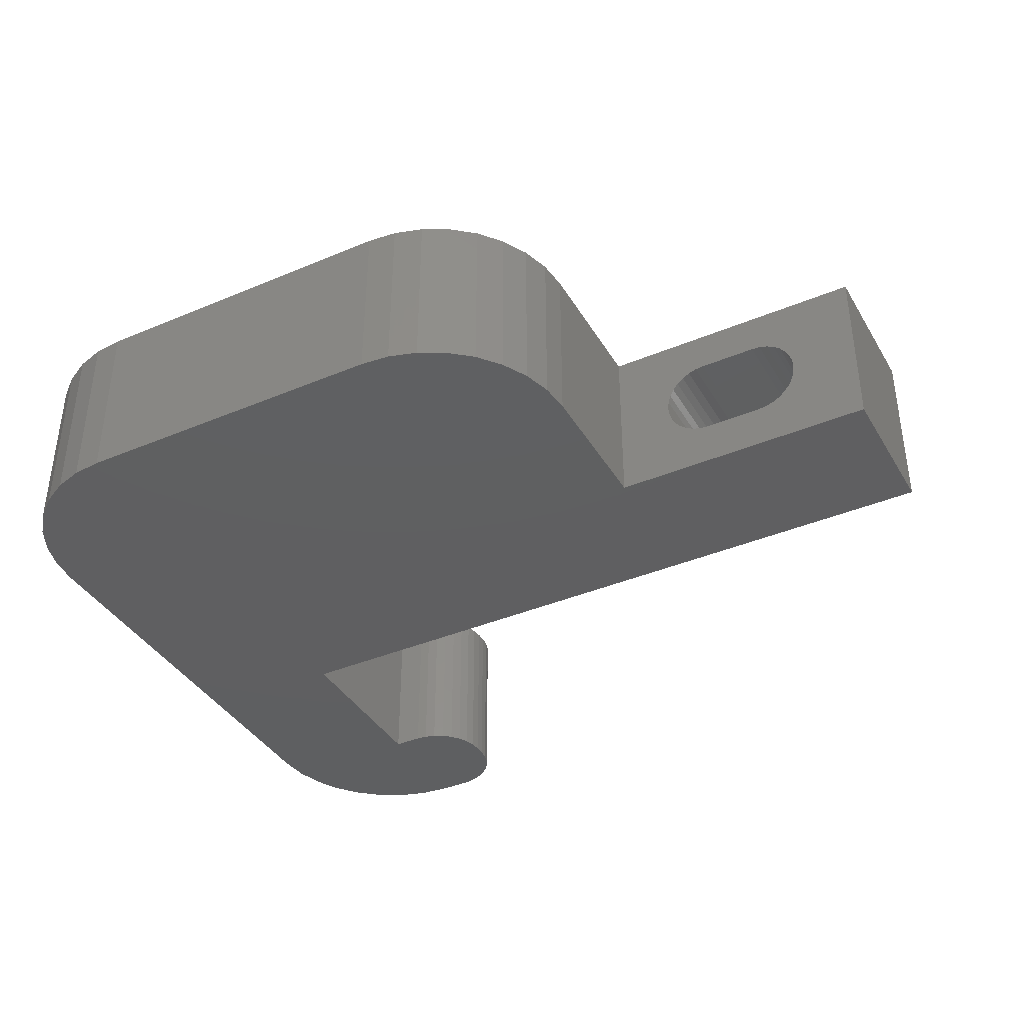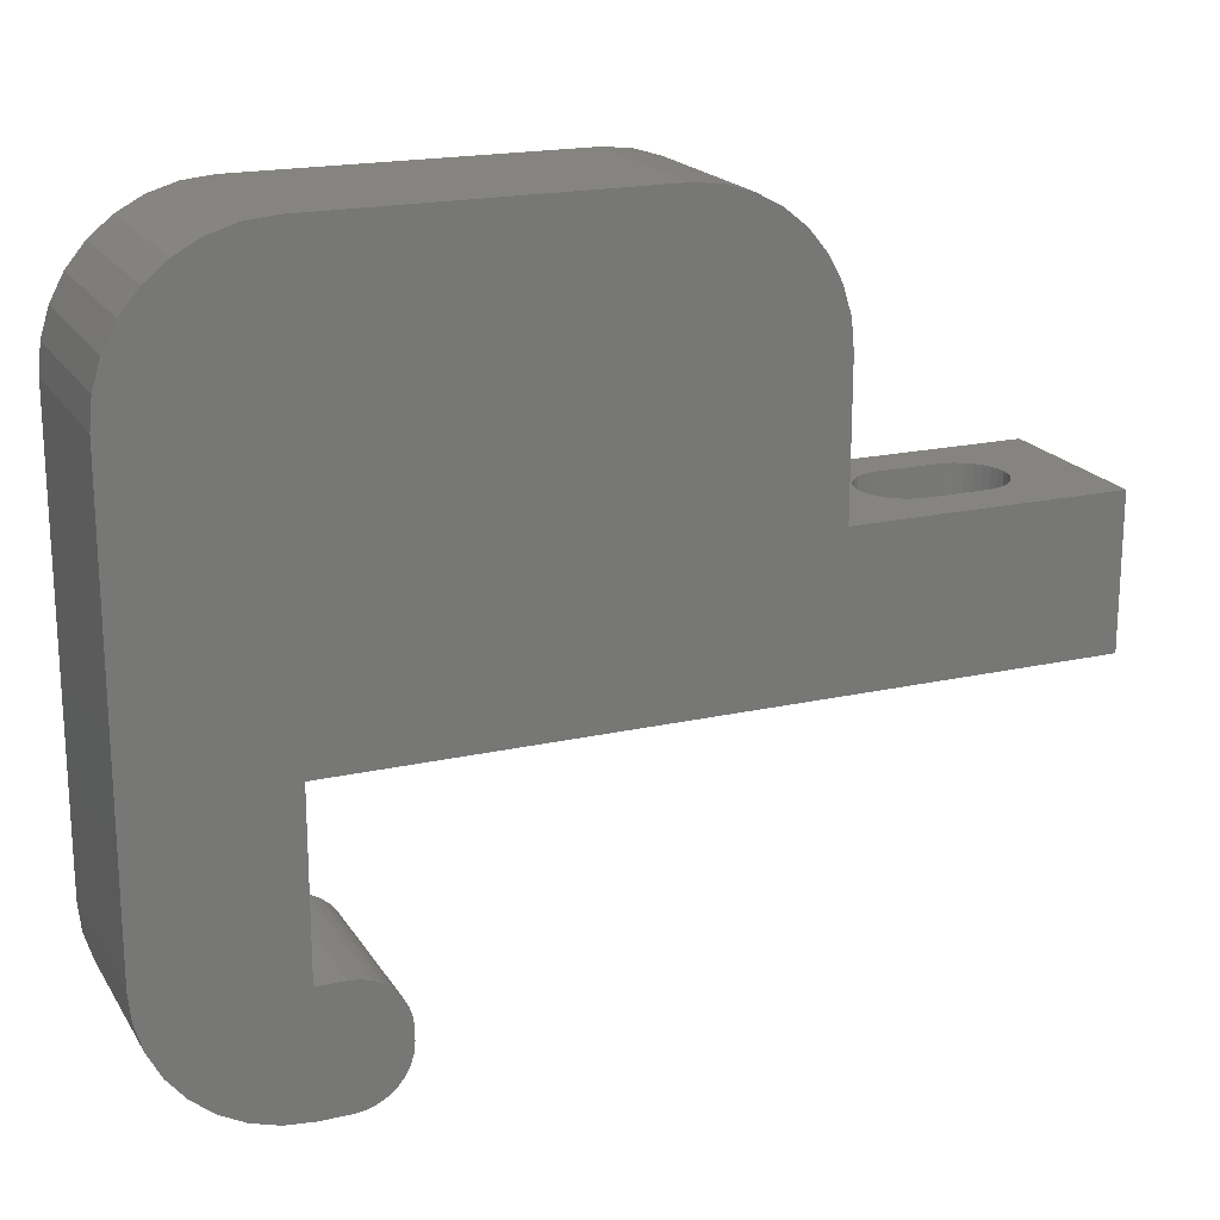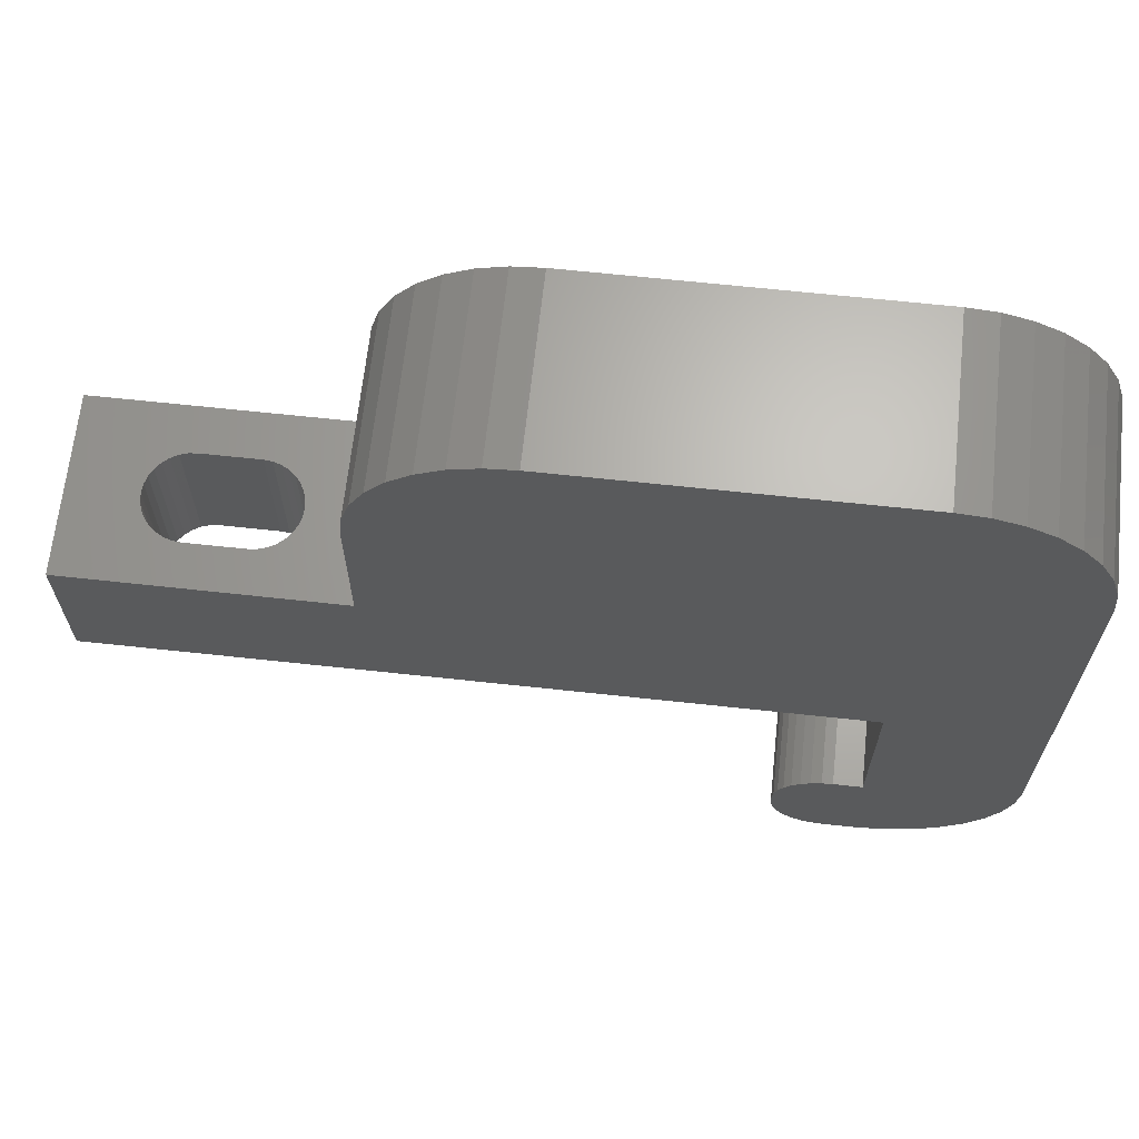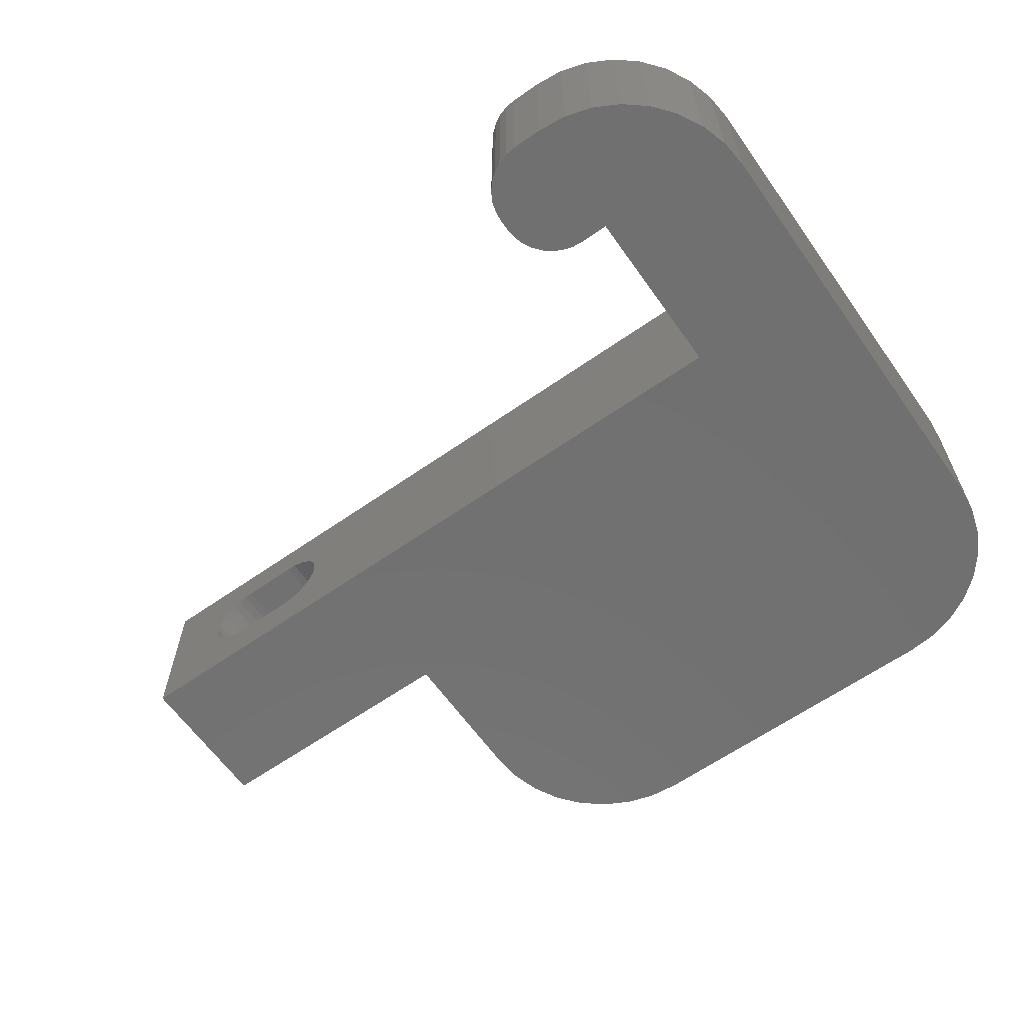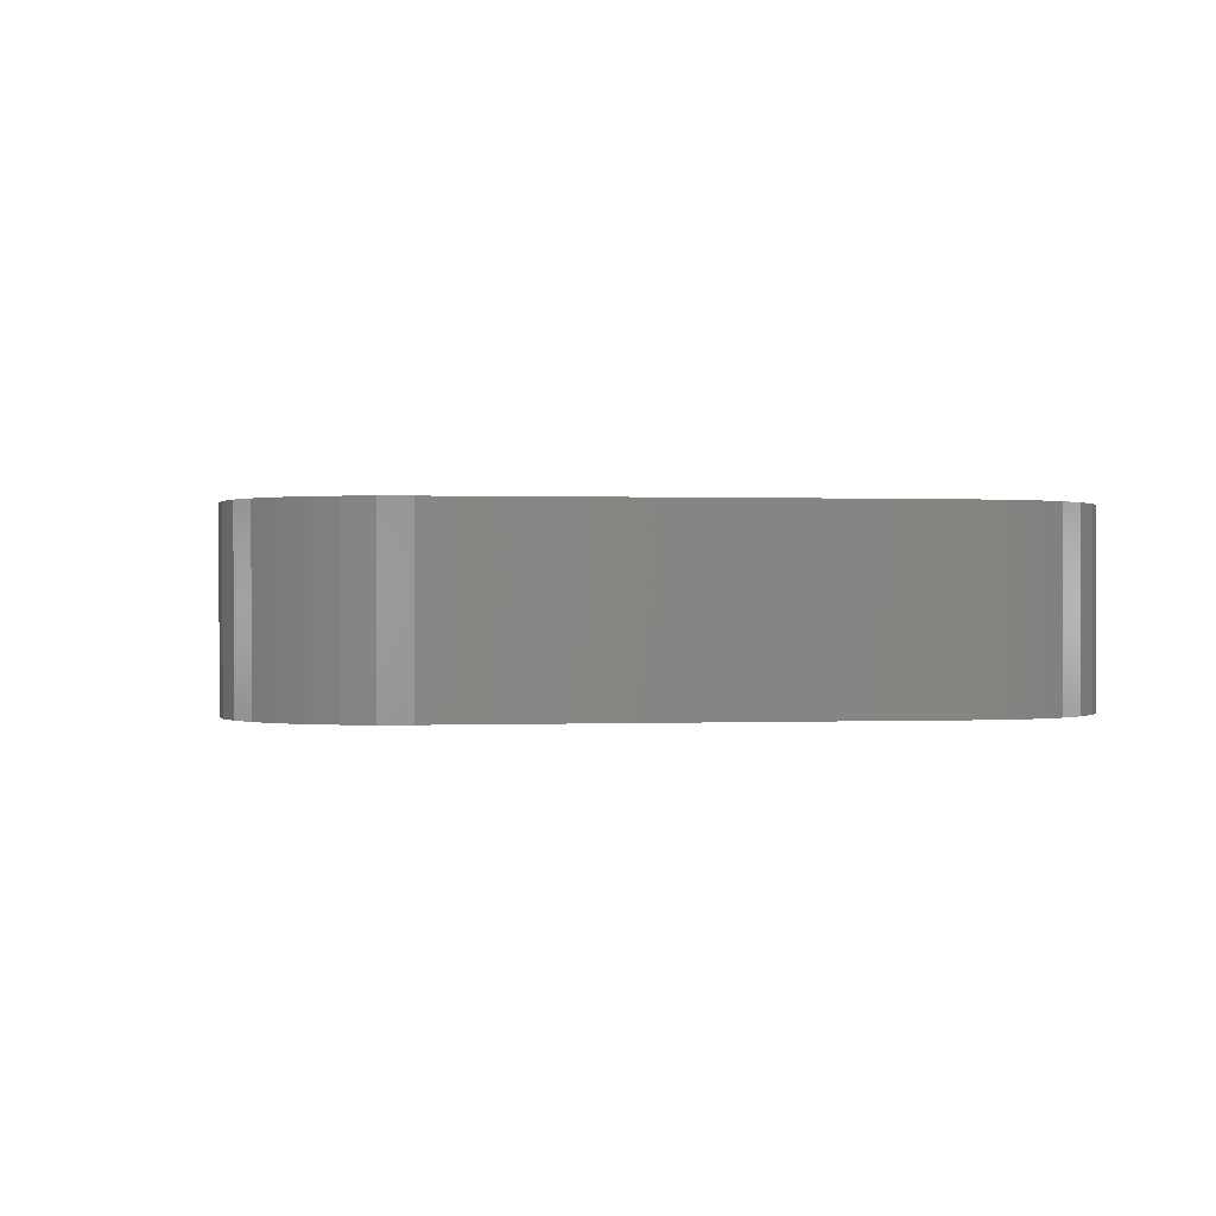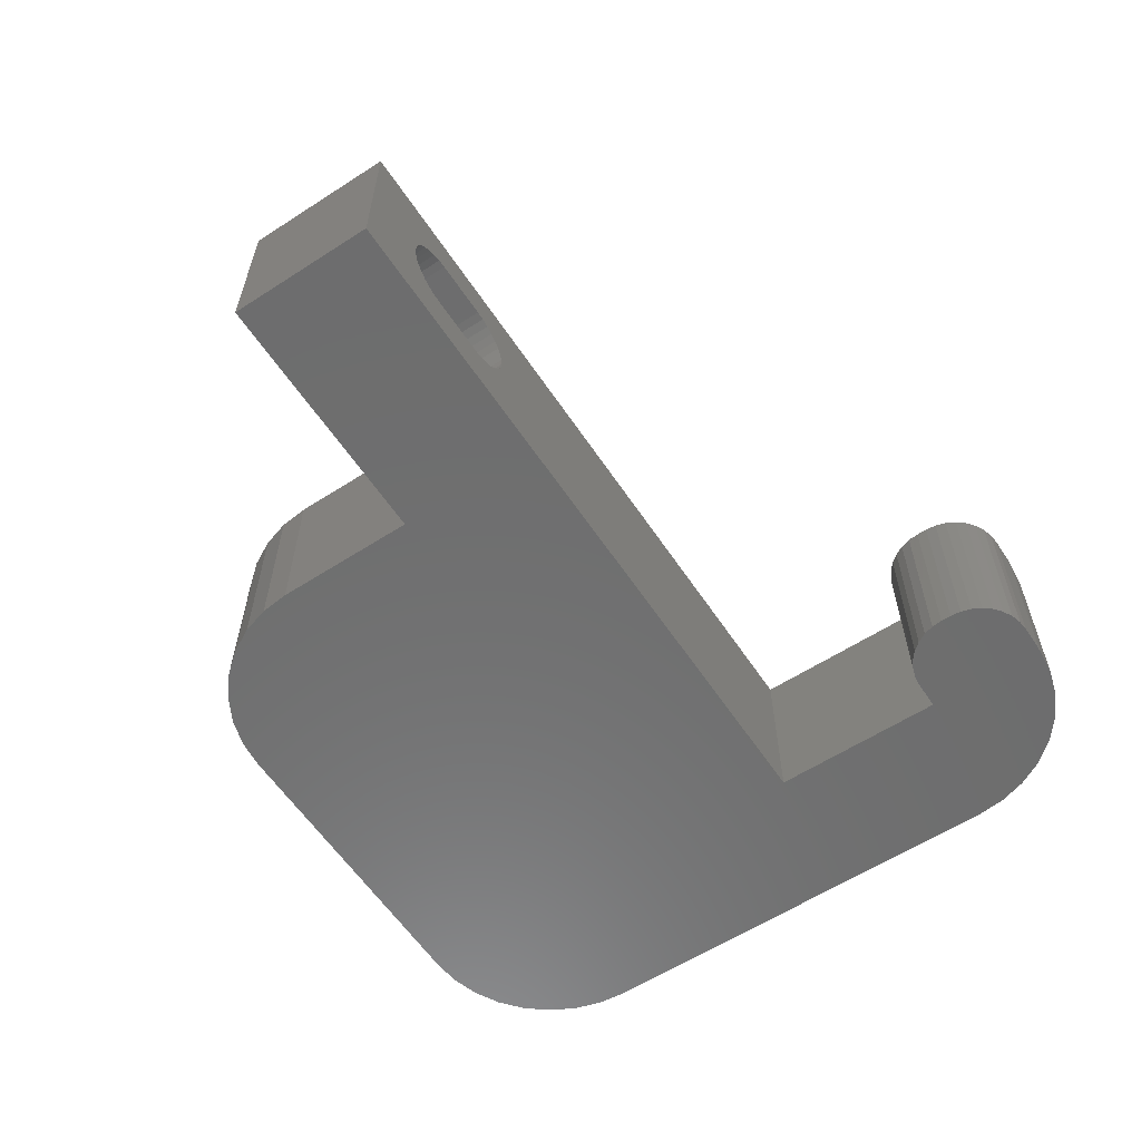
<metadata>
{"format":"stl","ext":"stl","renderer":"f3d","projection":"perspective","resolution":1024,"background":"white","views":[{"elev":-38.9,"azim":-152.2,"up":"+Z"},{"elev":19.3,"azim":157.0,"up":"+Y"},{"elev":66.0,"azim":6.2,"up":"+Y"},{"elev":-62.8,"azim":35.3,"up":"+Z"},{"elev":0.2,"azim":80.6,"up":"+Z"},{"elev":-59.6,"azim":-56.5,"up":"+Z"}]}
</metadata>
<code>
# stl→obj: 169 verts, 338 faces
v 0.1025 0.521 0
v -0.2197 0.521 0
v 0.07812 0.5234 -7.654e-18
v -0.1953 0.5234 -2.44e-17
v 0.006657 -0.03929 0
v 0.1821 -0.04864 0
v 0.005757 -0.04844 0
v 0.005757 -0.05732 0
v 0.04349 -0.1033 0
v 0.1025 -0.1018 0
v 0.05263 -0.1042 0
v 0.07812 -0.1042 0
v -0.2431 0.5139 0
v 0.2007 -0.00358 0
v 0.04349 -0.002463 0
v 0.05263 -0.001563 0
v 0.03469 -0.005131 0
v 0.009325 -0.0305 0
v 0.006657 -0.06646 0
v 0.1665 -0.06758 0
v 0.009325 -0.07526 0
v 0.01366 -0.08336 0
v 0.1476 -0.08313 0
v 0.01949 -0.09046 0
v 0.126 -0.09468 0
v 0.02659 -0.09629 0
v 0.03469 -0.1006 0
v 0.07681 -0.001563 0
v 0.07681 0.1484 0
v 0.2031 0.3984 0
v 0.2031 0.02081 0
v 0.1936 -0.02703 0
v 0.01366 -0.0224 0
v 0.01949 -0.01529 0
v 0.02659 -0.009462 0
v 0.126 0.5139 0
v 0.1476 0.5024 0
v -0.2648 0.5024 0
v 0.1665 0.4868 0
v -0.2837 0.4868 0
v 0.1821 0.4679 0
v -0.2992 0.4679 0
v 0.1936 0.4463 0
v -0.3108 0.4463 0
v 0.2007 0.4228 0
v -0.3179 0.4228 0
v -0.3203 0.3984 0
v -0.3203 0.2748 0
v -0.5469 0.1484 0
v -0.5469 0.2748 0
v 0.2031 0.3984 0.1488
v 0.2031 0.2748 0.1488
v 0.2031 0.02081 0.1484
v 0.005757 -0.04844 0.1484
v 0.1821 -0.04864 0.1484
v 0.006657 -0.03929 0.1484
v 0.005757 -0.05732 0.1484
v 0.05263 -0.1042 0.1484
v 0.1025 -0.1018 0.1484
v 0.04349 -0.1033 0.1484
v 0.07812 -0.1042 0.1484
v 0.05263 -0.001563 0.1484
v 0.04349 -0.002463 0.1484
v 0.2007 -0.00358 0.1484
v 0.03469 -0.005131 0.1484
v 0.009325 -0.0305 0.1484
v 0.006657 -0.06646 0.1484
v 0.1665 -0.06758 0.1484
v 0.009325 -0.07526 0.1484
v 0.01366 -0.08336 0.1484
v 0.1476 -0.08313 0.1484
v 0.01949 -0.09046 0.1484
v 0.126 -0.09468 0.1484
v 0.02659 -0.09629 0.1484
v 0.03469 -0.1006 0.1484
v 0.07681 -0.001563 0.1484
v 0.07681 0.1484 0.1484
v 0.1936 -0.02703 0.1484
v 0.02659 -0.009462 0.1484
v 0.01949 -0.01529 0.1484
v 0.01366 -0.0224 0.1484
v -0.5469 0.1484 0.1484
v -0.3203 0.2748 0.1488
v -0.5469 0.2748 0.1484
v 0.07812 0.5234 0.1488
v -0.1953 0.5234 0.1488
v 0.2007 0.4228 0.1488
v 0.1936 0.4463 0.1488
v 0.1821 0.4679 0.1488
v 0.1665 0.4868 0.1488
v 0.1476 0.5024 0.1488
v 0.126 0.5139 0.1488
v 0.1025 0.521 0.1488
v -0.2197 0.521 0.1488
v -0.2431 0.5139 0.1488
v -0.2648 0.5024 0.1488
v -0.2837 0.4868 0.1488
v -0.2992 0.4679 0.1488
v -0.3108 0.4463 0.1488
v -0.3179 0.4228 0.1488
v -0.3203 0.3984 0.1488
v -0.4898 0.2748 0.0757
v -0.4891 0.2748 0.06855
v -0.487 0.2748 0.06168
v -0.4836 0.2748 0.05534
v -0.479 0.2748 0.04979
v -0.4735 0.2748 0.04524
v -0.4671 0.2748 0.04185
v -0.4603 0.2748 0.03977
v -0.4531 0.2748 0.03906
v -0.4043 0.2748 0.03906
v -0.3971 0.2748 0.03977
v -0.3903 0.2748 0.04185
v -0.3839 0.2748 0.04524
v -0.3784 0.2748 0.04979
v -0.3738 0.2748 0.05534
v -0.3704 0.2748 0.06168
v -0.3683 0.2748 0.06855
v -0.3676 0.2748 0.0757
v -0.3971 0.2748 0.1116
v -0.4043 0.2748 0.1123
v -0.4531 0.2748 0.1123
v -0.4603 0.2748 0.1116
v -0.4671 0.2748 0.1095
v -0.4735 0.2748 0.1062
v -0.479 0.2748 0.1016
v -0.4836 0.2748 0.09605
v -0.487 0.2748 0.08972
v -0.4891 0.2748 0.08285
v -0.3683 0.2748 0.08285
v -0.3704 0.2748 0.08972
v -0.3738 0.2748 0.09605
v -0.3784 0.2748 0.1016
v -0.3839 0.2748 0.1062
v -0.3903 0.2748 0.1095
v -0.4898 0.1484 0.0757
v -0.4891 0.1484 0.08285
v -0.487 0.1484 0.08972
v -0.4836 0.1484 0.09605
v -0.479 0.1484 0.1016
v -0.4735 0.1484 0.1062
v -0.4671 0.1484 0.1095
v -0.4603 0.1484 0.1116
v -0.4531 0.1484 0.1123
v -0.4043 0.1484 0.1123
v -0.3971 0.1484 0.1116
v -0.3903 0.1484 0.1095
v -0.3839 0.1484 0.1062
v -0.3784 0.1484 0.1016
v -0.3738 0.1484 0.09605
v -0.3704 0.1484 0.08972
v -0.3683 0.1484 0.08285
v -0.3676 0.1484 0.0757
v -0.4043 0.1484 0.03906
v -0.4531 0.1484 0.03906
v -0.4603 0.1484 0.03977
v -0.4671 0.1484 0.04185
v -0.4735 0.1484 0.04524
v -0.479 0.1484 0.04979
v -0.4836 0.1484 0.05534
v -0.487 0.1484 0.06168
v -0.4891 0.1484 0.06855
v -0.3683 0.1484 0.06855
v -0.3704 0.1484 0.06168
v -0.3738 0.1484 0.05534
v -0.3784 0.1484 0.04979
v -0.3839 0.1484 0.04524
v -0.3903 0.1484 0.04185
v -0.3971 0.1484 0.03977
f 1 2 3
f 2 4 3
f 5 6 7
f 6 8 7
f 9 10 11
f 10 12 11
f 13 2 1
f 14 15 16
f 14 17 15
f 5 18 6
f 6 19 8
f 20 19 6
f 21 19 20
f 22 21 20
f 23 22 20
f 24 22 23
f 25 24 23
f 25 26 24
f 27 26 25
f 10 27 25
f 9 27 10
f 28 29 30
f 28 30 31
f 28 31 14
f 28 14 16
f 32 6 18
f 32 18 33
f 32 33 34
f 32 34 35
f 32 35 17
f 32 17 14
f 1 36 13
f 13 36 37
f 13 37 38
f 38 37 39
f 38 39 40
f 40 39 41
f 40 41 42
f 42 41 43
f 42 43 44
f 44 43 45
f 44 45 46
f 46 45 30
f 46 30 47
f 47 30 29
f 47 29 48
f 48 29 49
f 48 49 50
f 30 51 31
f 31 51 52
f 31 52 53
f 54 55 56
f 54 57 55
f 58 59 60
f 58 61 59
f 62 63 64
f 63 65 64
f 55 66 56
f 57 67 55
f 55 67 68
f 68 67 69
f 68 69 70
f 68 70 71
f 71 70 72
f 71 72 73
f 72 74 73
f 73 74 75
f 73 75 59
f 59 75 60
f 76 62 64
f 76 64 53
f 76 53 52
f 76 52 77
f 78 64 65
f 78 65 79
f 78 79 80
f 78 80 81
f 78 81 66
f 78 66 55
f 77 52 82
f 82 52 83
f 82 83 84
f 58 11 61
f 61 11 12
f 31 53 14
f 14 53 64
f 14 64 32
f 32 64 78
f 32 78 6
f 6 78 55
f 6 55 20
f 20 55 68
f 20 68 23
f 23 68 71
f 23 71 25
f 25 71 73
f 25 73 10
f 10 73 59
f 10 59 12
f 12 59 61
f 3 4 85
f 85 4 86
f 52 51 87
f 52 87 88
f 52 88 89
f 52 89 90
f 52 90 91
f 52 91 92
f 52 92 93
f 52 93 85
f 52 85 86
f 52 86 83
f 86 94 95
f 86 95 96
f 86 96 97
f 86 97 98
f 86 98 99
f 86 99 100
f 86 100 101
f 86 101 83
f 51 30 87
f 87 30 45
f 87 45 88
f 88 45 43
f 88 43 89
f 89 43 41
f 89 41 90
f 90 41 39
f 90 39 91
f 91 39 37
f 91 37 92
f 92 37 36
f 92 36 93
f 93 36 1
f 93 1 85
f 85 1 3
f 48 83 47
f 47 83 101
f 47 101 46
f 46 101 100
f 46 100 44
f 44 100 99
f 44 99 42
f 42 99 98
f 42 98 40
f 40 98 97
f 40 97 38
f 38 97 96
f 38 96 13
f 13 96 95
f 13 95 2
f 2 95 94
f 2 94 4
f 4 94 86
f 50 84 102
f 50 102 103
f 50 103 104
f 50 104 105
f 50 105 106
f 50 106 107
f 50 107 108
f 50 108 109
f 50 109 110
f 50 110 111
f 50 111 112
f 50 112 48
f 48 112 113
f 48 113 114
f 48 114 115
f 48 115 116
f 48 116 117
f 48 117 118
f 48 118 119
f 48 119 83
f 84 83 120
f 84 120 121
f 84 121 122
f 84 122 123
f 84 123 124
f 84 124 125
f 84 125 126
f 84 126 127
f 84 127 128
f 84 128 129
f 84 129 102
f 83 119 130
f 83 130 131
f 83 131 132
f 83 132 133
f 83 133 134
f 83 134 135
f 83 135 120
f 82 49 136
f 82 136 137
f 82 137 138
f 82 138 139
f 82 139 140
f 82 140 141
f 82 141 142
f 82 142 143
f 82 143 144
f 82 144 145
f 77 82 145
f 77 145 146
f 77 146 147
f 77 147 148
f 77 148 149
f 77 149 150
f 77 150 151
f 77 151 152
f 77 152 153
f 77 153 29
f 49 29 154
f 49 154 155
f 49 155 156
f 49 156 157
f 49 157 158
f 49 158 159
f 49 159 160
f 49 160 161
f 49 161 162
f 49 162 136
f 29 153 163
f 29 163 164
f 29 164 165
f 29 165 166
f 29 166 167
f 29 167 168
f 29 168 169
f 29 169 154
f 155 154 110
f 110 154 111
f 119 152 130
f 130 152 151
f 130 151 131
f 131 151 150
f 131 150 132
f 132 150 149
f 132 149 133
f 133 149 148
f 133 148 134
f 134 148 147
f 134 147 135
f 135 147 146
f 135 146 120
f 120 146 145
f 120 145 121
f 152 119 153
f 153 119 118
f 153 118 163
f 163 118 117
f 163 117 164
f 164 117 116
f 164 116 165
f 165 116 115
f 165 115 166
f 166 115 114
f 166 114 167
f 167 114 113
f 167 113 168
f 168 113 112
f 168 112 169
f 169 112 111
f 169 111 154
f 145 144 121
f 121 144 122
f 102 162 103
f 103 162 161
f 103 161 104
f 104 161 160
f 104 160 105
f 105 160 159
f 105 159 106
f 106 159 158
f 106 158 107
f 107 158 157
f 107 157 108
f 108 157 156
f 108 156 109
f 109 156 155
f 109 155 110
f 162 102 136
f 136 102 129
f 136 129 137
f 137 129 128
f 137 128 138
f 138 128 127
f 138 127 139
f 139 127 126
f 139 126 140
f 140 126 125
f 140 125 141
f 141 125 124
f 141 124 142
f 142 124 123
f 142 123 143
f 143 123 122
f 143 122 144
f 7 8 54
f 54 8 57
f 11 58 9
f 9 58 60
f 9 60 27
f 27 60 75
f 27 75 26
f 26 75 74
f 26 74 24
f 24 74 72
f 24 72 22
f 22 72 70
f 22 70 21
f 21 70 69
f 21 69 19
f 19 69 67
f 19 67 8
f 8 67 57
f 28 16 76
f 76 16 62
f 7 54 5
f 5 54 56
f 5 56 18
f 18 56 66
f 18 66 33
f 33 66 81
f 33 81 34
f 34 81 80
f 34 80 35
f 35 80 79
f 35 79 17
f 17 79 65
f 17 65 15
f 15 65 63
f 15 63 16
f 16 63 62
f 50 49 84
f 84 49 82
f 77 29 76
f 76 29 28

</code>
